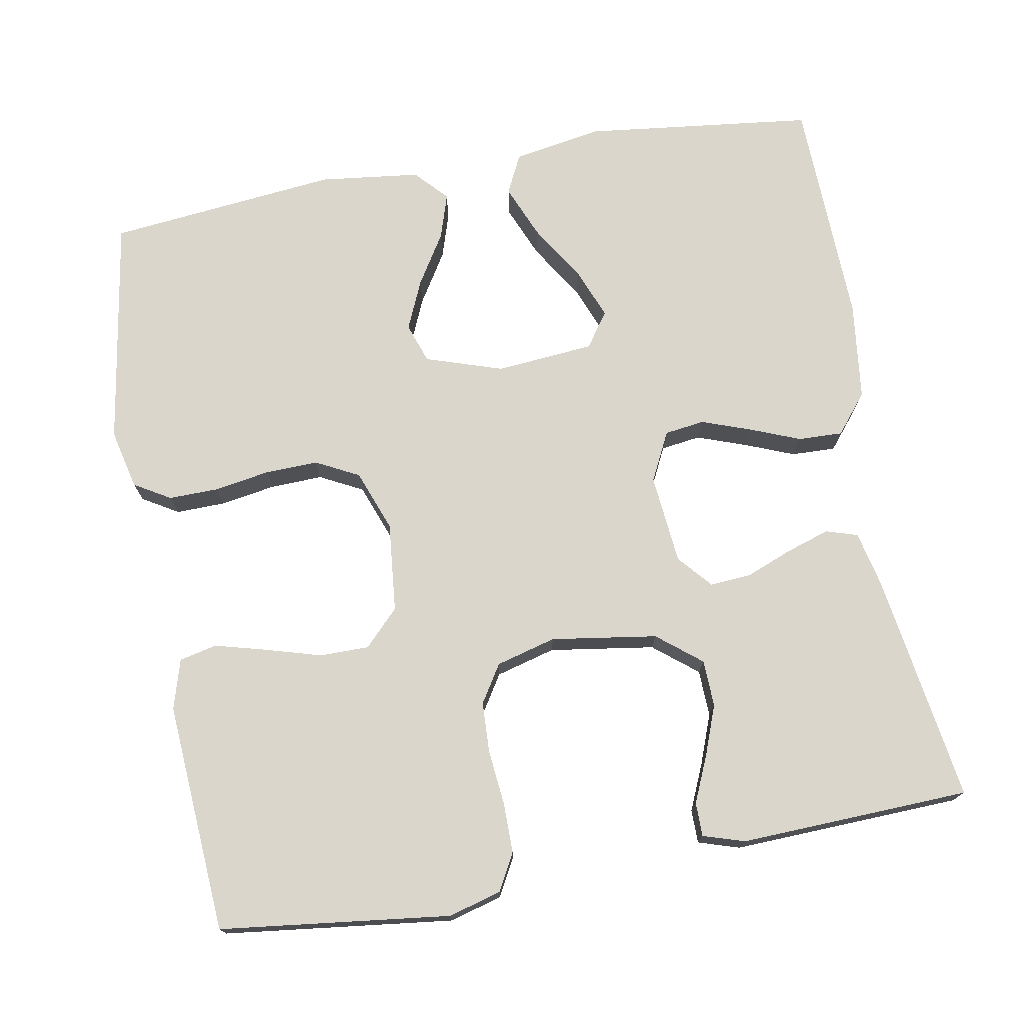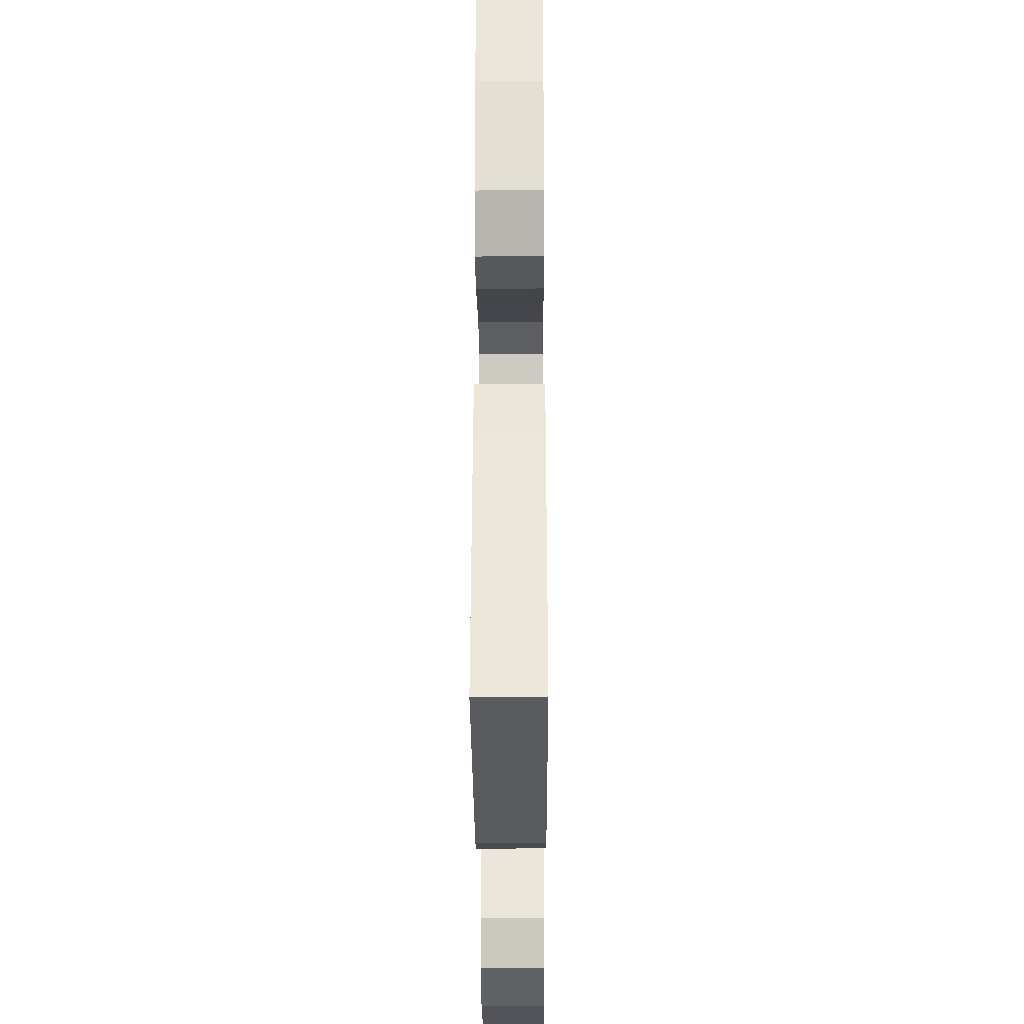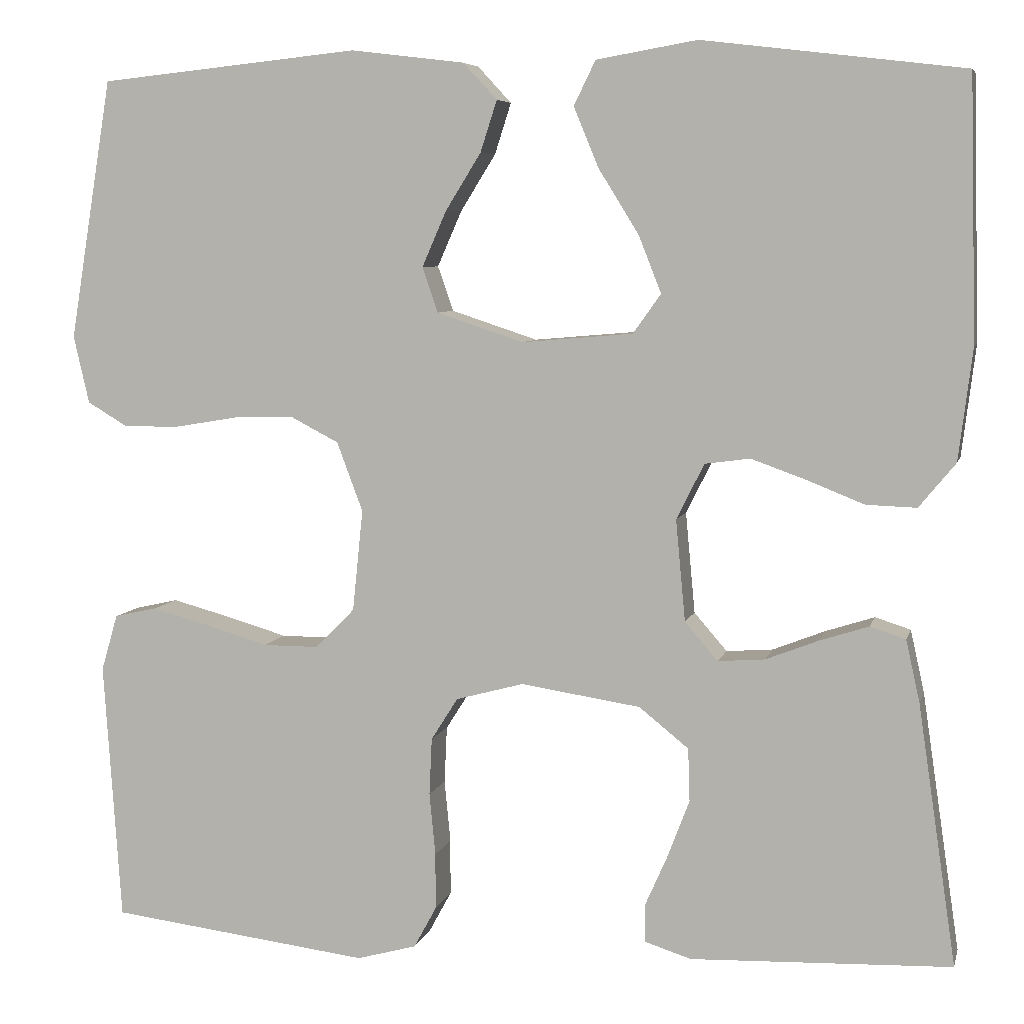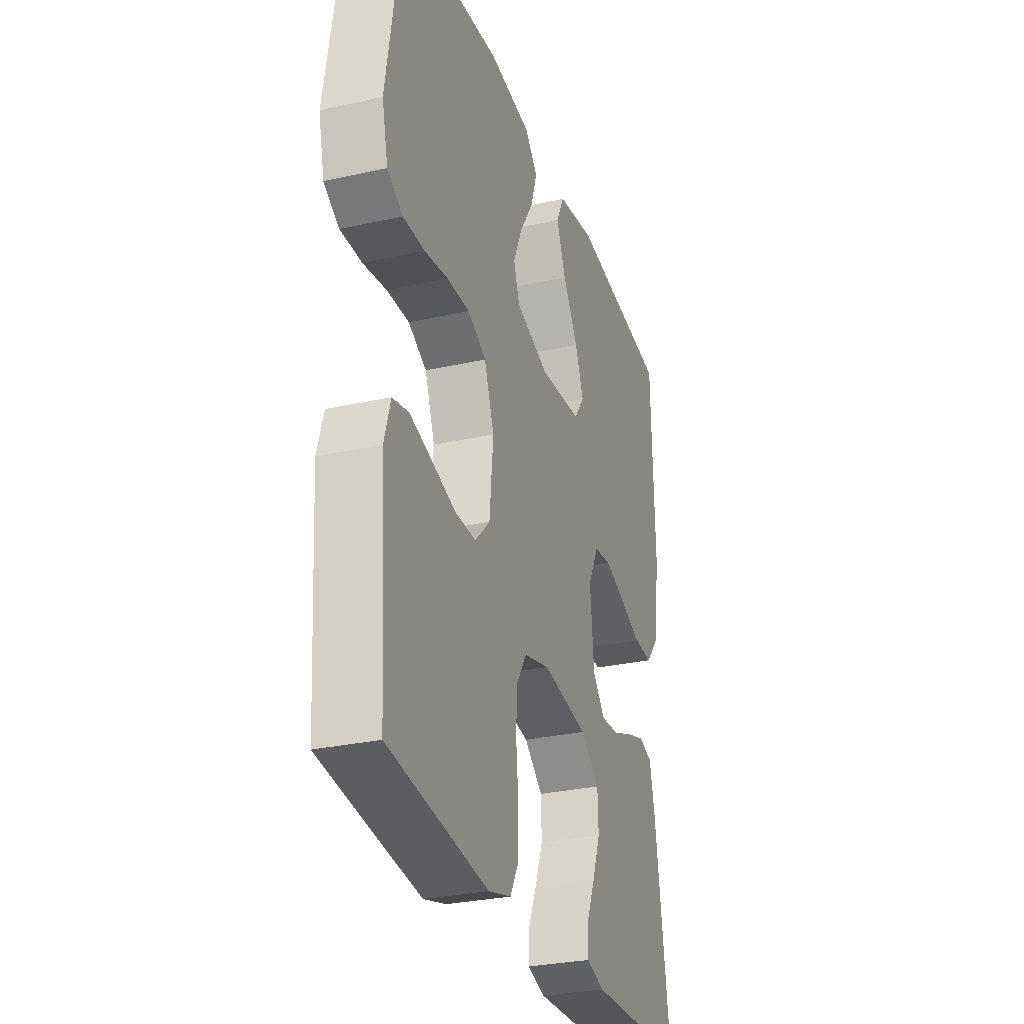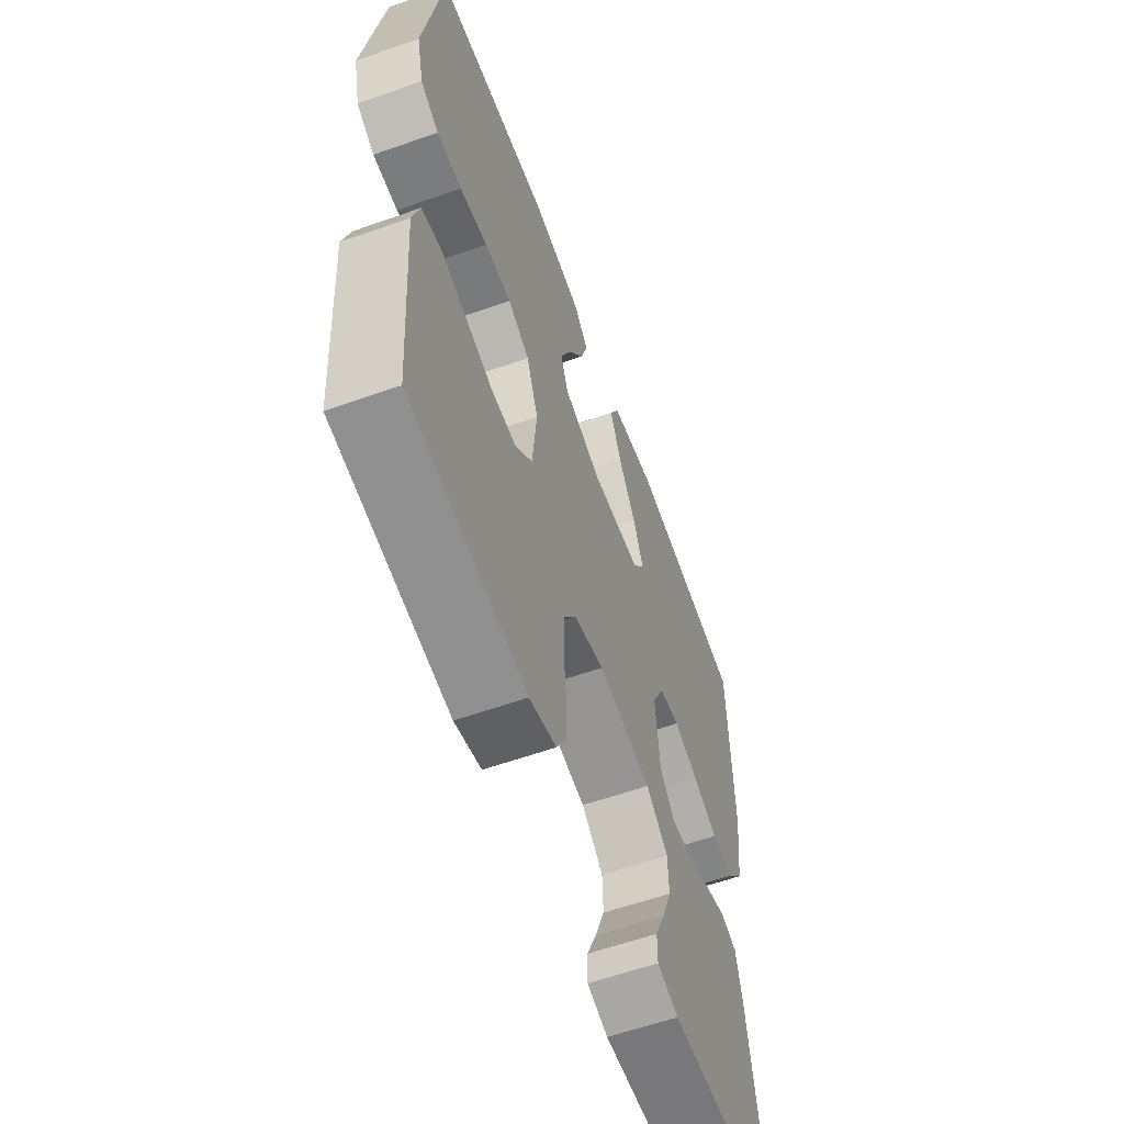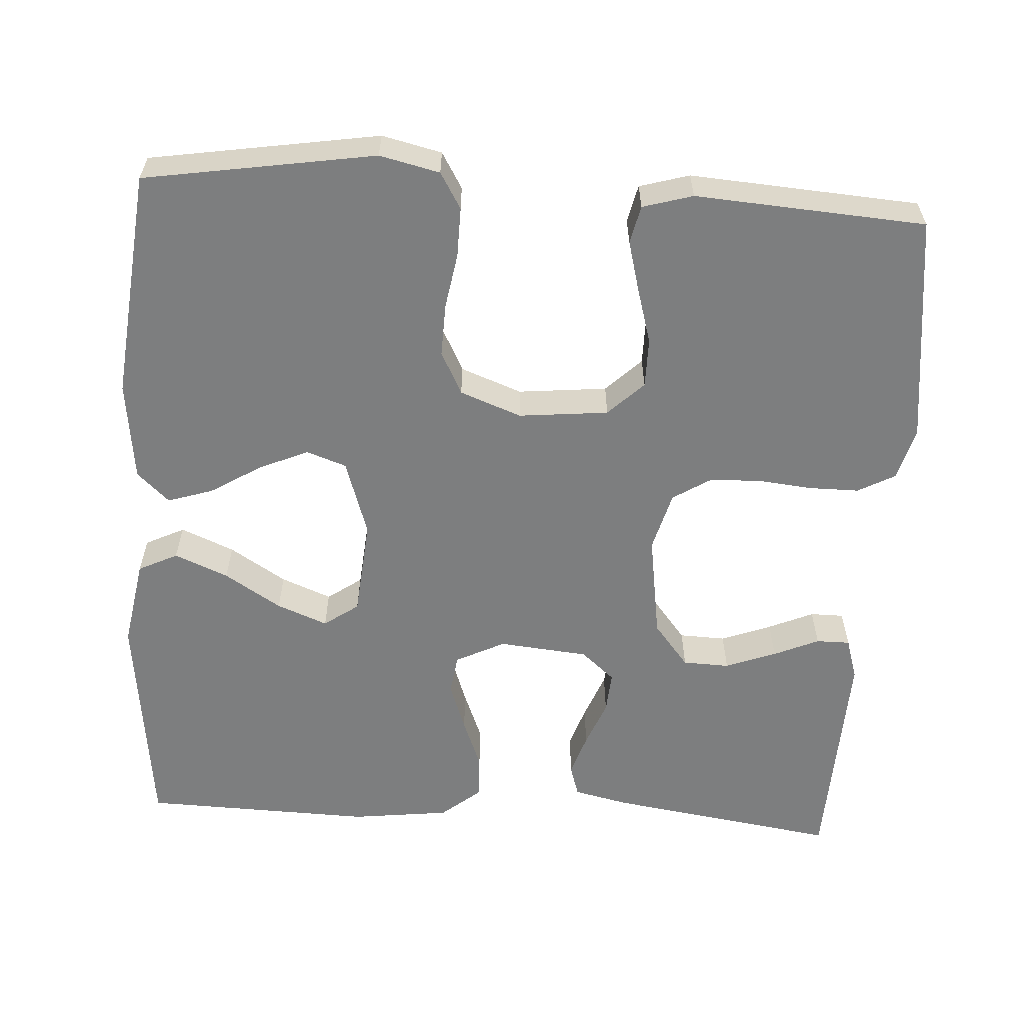
<metadata>
{"format":"obj","ext":"obj","renderer":"f3d","projection":"perspective","resolution":1024,"background":"white","views":[{"elev":74.0,"azim":169.7,"up":"+Y"},{"elev":-30.7,"azim":-89.7,"up":"+Z"},{"elev":6.4,"azim":-166.8,"up":"+Z"},{"elev":-29.4,"azim":108.3,"up":"+Z"},{"elev":-59.5,"azim":110.0,"up":"+Z"},{"elev":-59.3,"azim":86.4,"up":"+Y"}]}
</metadata>
<code>
v 0.5 0.07 0.5
v 0.549 0.07 0.2
v 0.531 0.07 0.122
v 0.484 0.07 0.094
v 0.419 0.07 0.095
v 0.347 0.07 0.107
v 0.278 0.07 0.109
v 0.222 0.07 0.08
v 0.192 0.07 0
v 0.204 0.07 -0.117
v 0.249 0.07 -0.163
v 0.313 0.07 -0.163
v 0.385 0.07 -0.142
v 0.452 0.07 -0.124
v 0.501 0.07 -0.135
v 0.52 0.07 -0.2
v 0.5 0.07 -0.5
v 0.2 0.07 -0.537
v 0.131 0.07 -0.518
v 0.105 0.07 -0.47
v 0.105 0.07 -0.405
v 0.112 0.07 -0.333
v 0.109 0.07 -0.267
v 0.078 0.07 -0.218
v 0 0.07 -0.197
v -0.138 0.07 -0.218
v -0.195 0.07 -0.264
v -0.197 0.07 -0.325
v -0.172 0.07 -0.391
v -0.146 0.07 -0.45
v -0.146 0.07 -0.494
v -0.2 0.07 -0.511
v -0.5 0.07 -0.5
v -0.456 0.07 -0.2
v -0.44 0.07 -0.128
v -0.399 0.07 -0.115
v -0.343 0.07 -0.133
v -0.282 0.07 -0.157
v -0.228 0.07 -0.161
v -0.19 0.07 -0.117
v -0.179 0.07 0
v -0.211 0.07 0.064
v -0.263 0.07 0.071
v -0.327 0.07 0.048
v -0.392 0.07 0.022
v -0.45 0.07 0.02
v -0.492 0.07 0.071
v -0.508 0.07 0.2
v -0.5 0.07 0.5
v -0.2 0.07 0.536
v -0.084 0.07 0.516
v -0.059 0.07 0.465
v -0.088 0.07 0.395
v -0.134 0.07 0.321
v -0.16 0.07 0.255
v -0.128 0.07 0.21
v 0 0.07 0.199
v 0.1 0.07 0.232
v 0.118 0.07 0.284
v 0.09 0.07 0.348
v 0.049 0.07 0.414
v 0.03 0.07 0.473
v 0.069 0.07 0.515
v 0.2 0.07 0.531
v 0.5 0 0.5
v 0.549 0 0.2
v 0.531 0 0.122
v 0.484 0 0.094
v 0.419 0 0.095
v 0.347 0 0.107
v 0.278 0 0.109
v 0.222 0 0.08
v 0.192 0 0
v 0.204 0 -0.117
v 0.249 0 -0.163
v 0.313 0 -0.163
v 0.385 0 -0.142
v 0.452 0 -0.124
v 0.501 0 -0.135
v 0.52 0 -0.2
v 0.5 0 -0.5
v 0.2 0 -0.537
v 0.131 0 -0.518
v 0.105 0 -0.47
v 0.105 0 -0.405
v 0.112 0 -0.333
v 0.109 0 -0.267
v 0.078 0 -0.218
v 0 0 -0.197
v -0.138 0 -0.218
v -0.195 0 -0.264
v -0.197 0 -0.325
v -0.172 0 -0.391
v -0.146 0 -0.45
v -0.146 0 -0.494
v -0.2 0 -0.511
v -0.5 0 -0.5
v -0.456 0 -0.2
v -0.44 0 -0.128
v -0.399 0 -0.115
v -0.343 0 -0.133
v -0.282 0 -0.157
v -0.228 0 -0.161
v -0.19 0 -0.117
v -0.179 0 0
v -0.211 0 0.064
v -0.263 0 0.071
v -0.327 0 0.048
v -0.392 0 0.022
v -0.45 0 0.02
v -0.492 0 0.071
v -0.508 0 0.2
v -0.5 0 0.5
v -0.2 0 0.536
v -0.084 0 0.516
v -0.059 0 0.465
v -0.088 0 0.395
v -0.134 0 0.321
v -0.16 0 0.255
v -0.128 0 0.21
v 0 0 0.199
v 0.1 0 0.232
v 0.118 0 0.284
v 0.09 0 0.348
v 0.049 0 0.414
v 0.03 0 0.473
v 0.069 0 0.515
v 0.2 0 0.531
f 4 5 6
f 3 4 6
f 2 3 6
f 1 2 6
f 64 1 6
f 63 64 6
f 62 63 6
f 61 62 6
f 60 61 6
f 59 60 6 7
f 58 59 7 8
f 57 58 8 9
f 56 57 9 10
f 52 53 54
f 51 52 54
f 50 51 54
f 49 50 54
f 48 49 54
f 47 48 54
f 46 47 54
f 45 46 54
f 44 45 54
f 43 44 54 55
f 42 43 55 56
f 36 37 38
f 35 36 38
f 34 35 38
f 33 34 38
f 32 33 38
f 31 32 38
f 30 31 38
f 29 30 38
f 28 29 38
f 27 28 38 39
f 26 27 39 40
f 20 21 22
f 19 20 22
f 18 19 22
f 17 18 22
f 16 17 22
f 15 16 22
f 14 15 22
f 13 14 22
f 12 13 22
f 11 12 22 23
f 56 10 11
f 42 56 11
f 41 42 11
f 25 26 40 41
f 24 25 41 11
f 11 23 24
f 70 69 68
f 70 68 67
f 70 67 66
f 70 66 65
f 70 65 128
f 70 128 127
f 70 127 126
f 70 126 125
f 70 125 124
f 71 70 124 123
f 72 71 123 122
f 73 72 122 121
f 74 73 121 120
f 118 117 116
f 118 116 115
f 118 115 114
f 118 114 113
f 118 113 112
f 118 112 111
f 118 111 110
f 118 110 109
f 118 109 108
f 119 118 108 107
f 120 119 107 106
f 102 101 100
f 102 100 99
f 102 99 98
f 102 98 97
f 102 97 96
f 102 96 95
f 102 95 94
f 102 94 93
f 102 93 92
f 103 102 92 91
f 104 103 91 90
f 86 85 84
f 86 84 83
f 86 83 82
f 86 82 81
f 86 81 80
f 86 80 79
f 86 79 78
f 86 78 77
f 86 77 76
f 87 86 76 75
f 75 74 120
f 75 120 106
f 75 106 105
f 105 104 90 89
f 75 105 89 88
f 88 87 75
f 1 65 66 2
f 2 66 67 3
f 3 67 68 4
f 4 68 69 5
f 5 69 70 6
f 6 70 71 7
f 7 71 72 8
f 8 72 73 9
f 9 73 74 10
f 10 74 75 11
f 11 75 76 12
f 12 76 77 13
f 13 77 78 14
f 14 78 79 15
f 15 79 80 16
f 16 80 81 17
f 17 81 82 18
f 18 82 83 19
f 19 83 84 20
f 20 84 85 21
f 21 85 86 22
f 22 86 87 23
f 23 87 88 24
f 24 88 89 25
f 25 89 90 26
f 26 90 91 27
f 27 91 92 28
f 28 92 93 29
f 29 93 94 30
f 30 94 95 31
f 31 95 96 32
f 32 96 97 33
f 33 97 98 34
f 34 98 99 35
f 35 99 100 36
f 36 100 101 37
f 37 101 102 38
f 38 102 103 39
f 39 103 104 40
f 40 104 105 41
f 41 105 106 42
f 42 106 107 43
f 43 107 108 44
f 44 108 109 45
f 45 109 110 46
f 46 110 111 47
f 47 111 112 48
f 48 112 113 49
f 49 113 114 50
f 50 114 115 51
f 51 115 116 52
f 52 116 117 53
f 53 117 118 54
f 54 118 119 55
f 55 119 120 56
f 56 120 121 57
f 57 121 122 58
f 58 122 123 59
f 59 123 124 60
f 60 124 125 61
f 61 125 126 62
f 62 126 127 63
f 63 127 128 64
f 64 128 65 1

</code>
